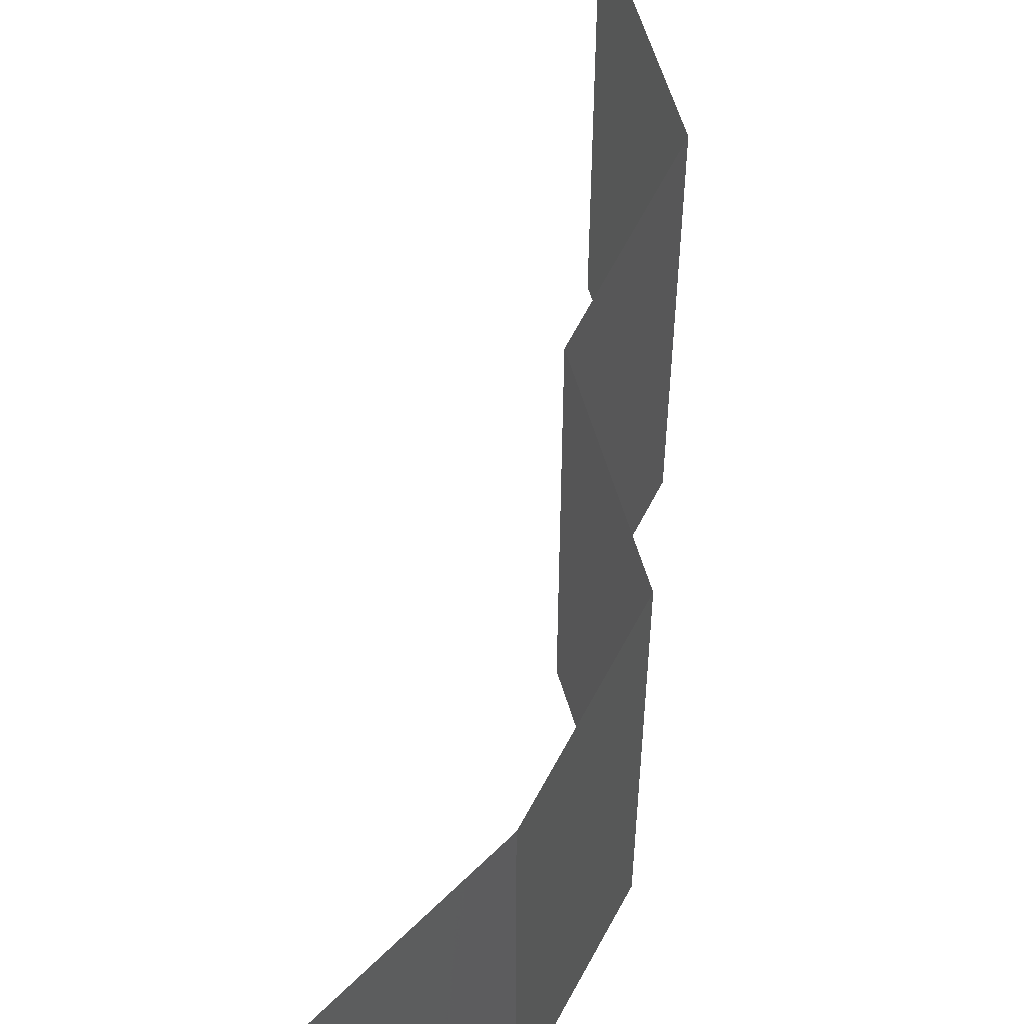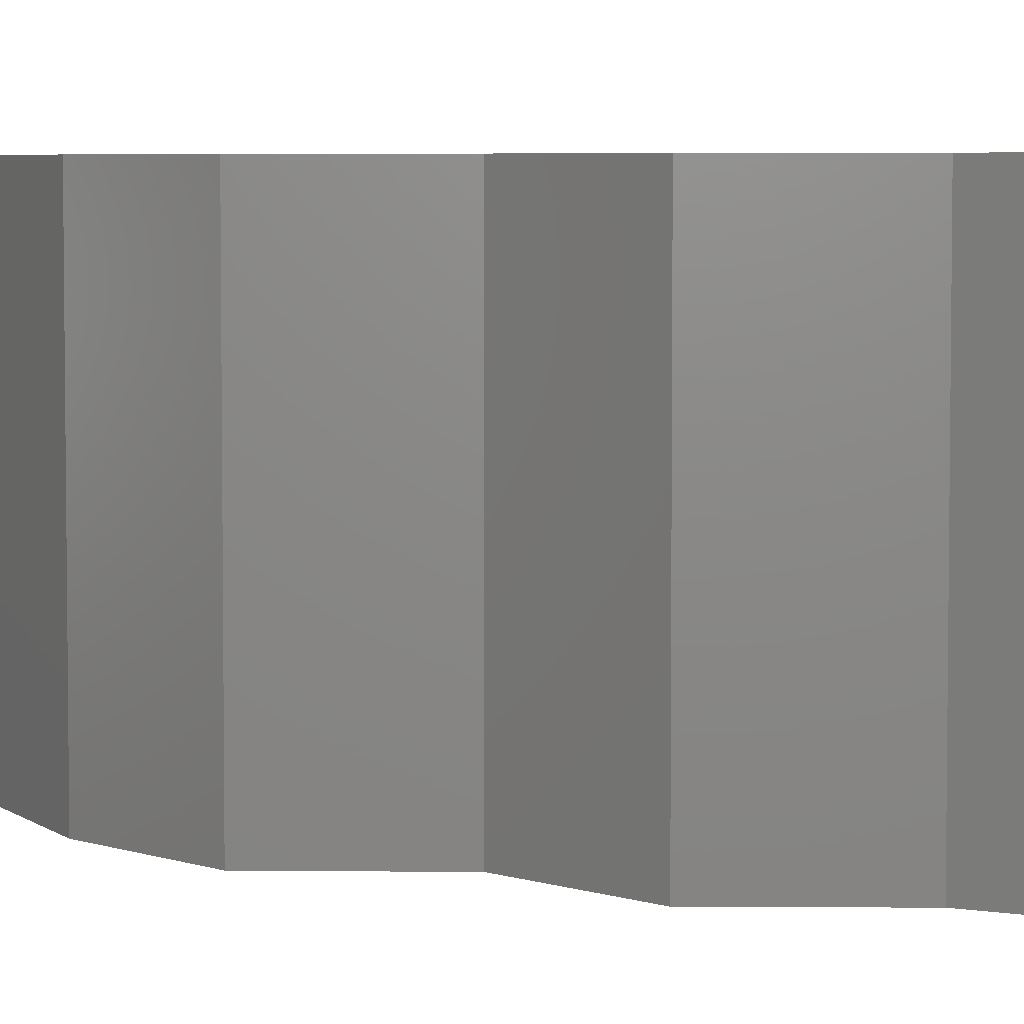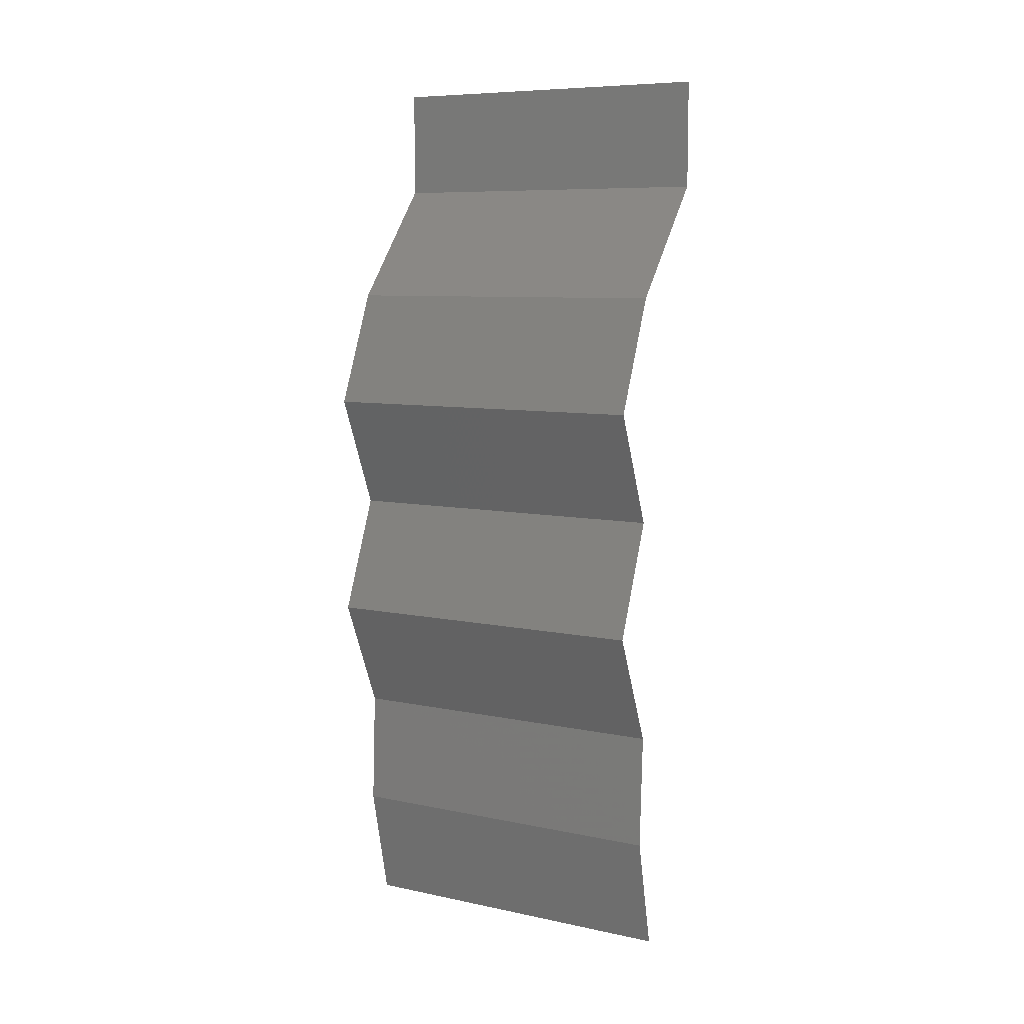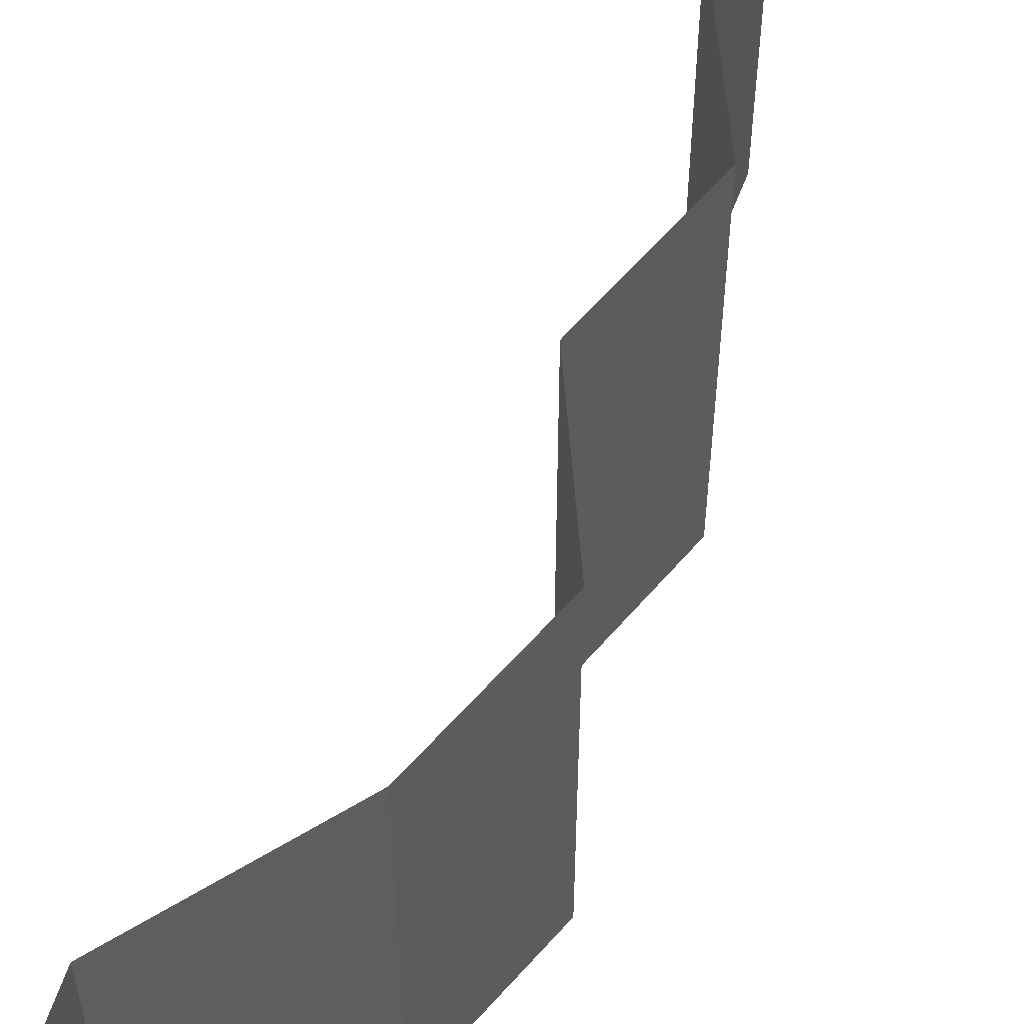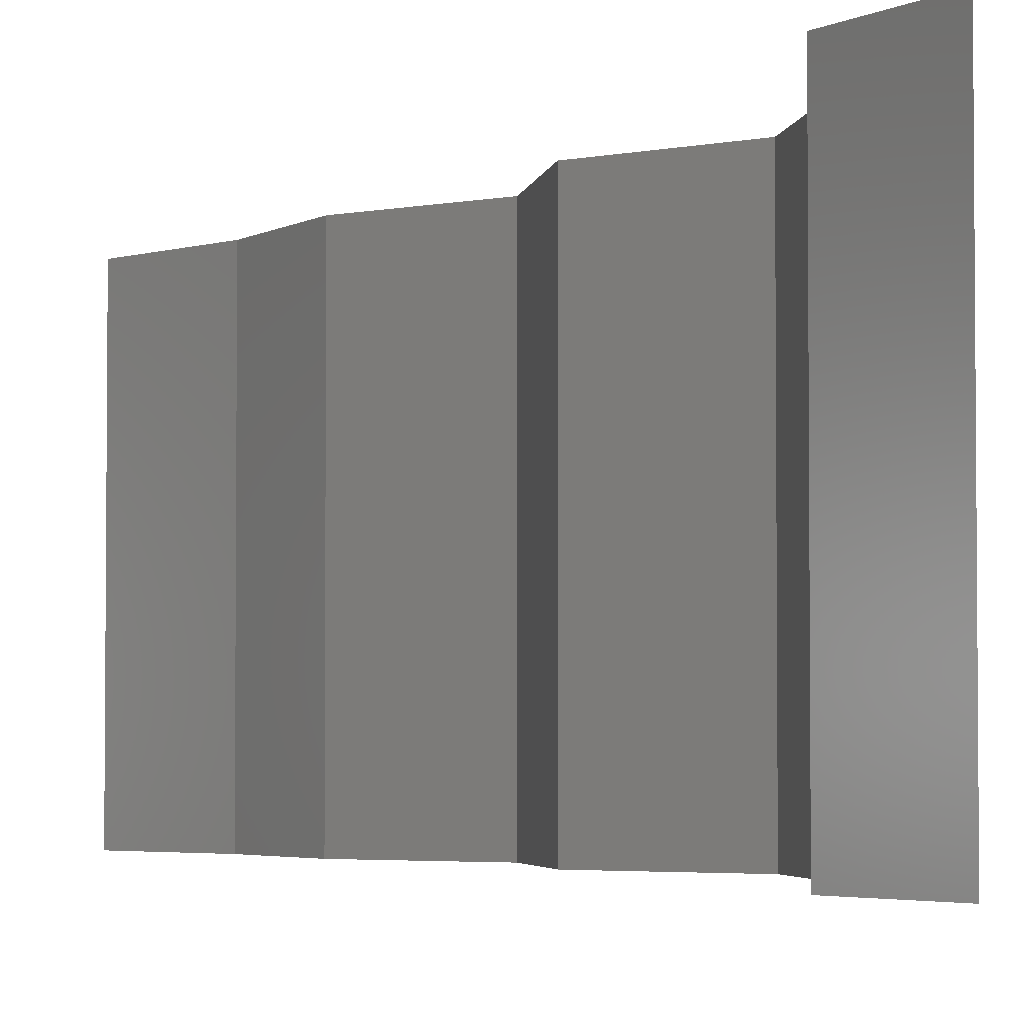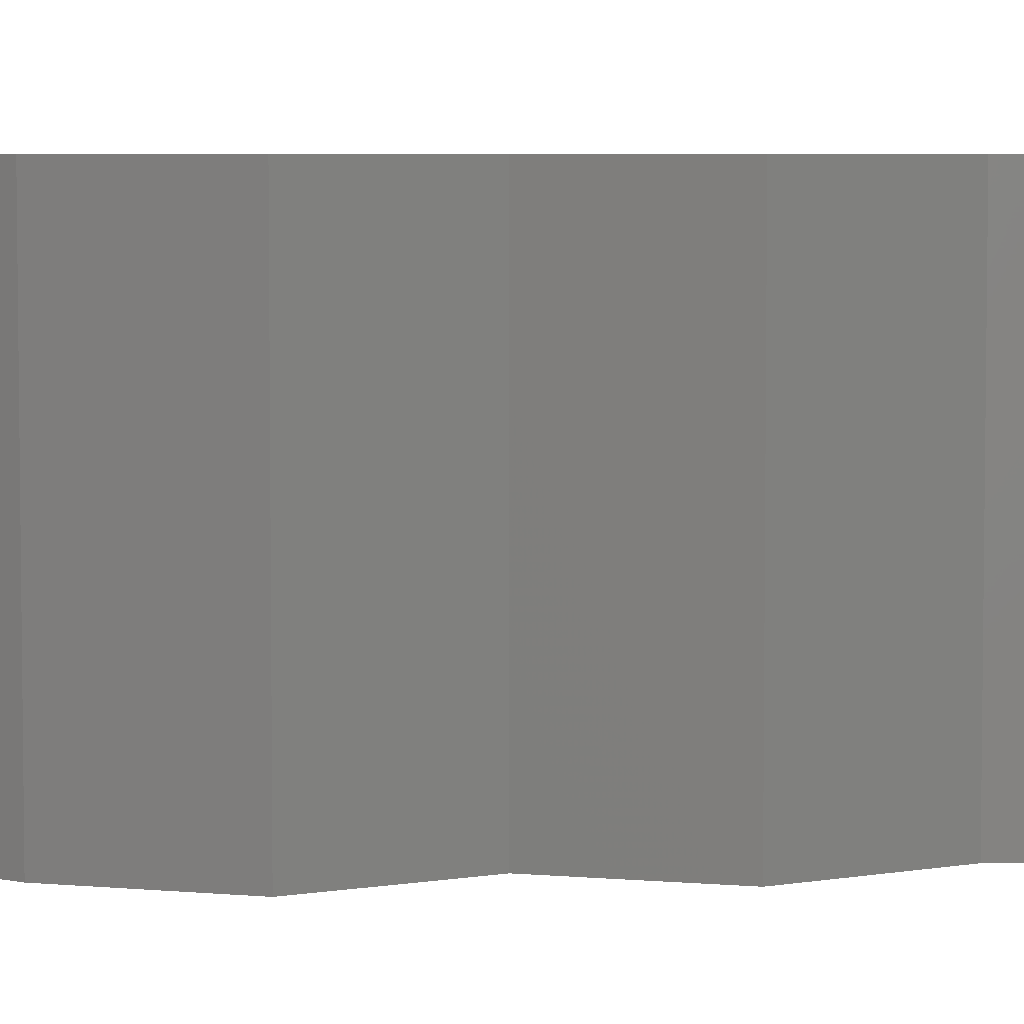
<metadata>
{"format":"stl","ext":"stl","renderer":"f3d","projection":"perspective","resolution":1024,"background":"white","views":[{"elev":63.2,"azim":-174.6,"up":"+Z"},{"elev":4.9,"azim":-65.4,"up":"+Z"},{"elev":8.1,"azim":-59.6,"up":"+Y"},{"elev":60.1,"azim":-161.6,"up":"+Z"},{"elev":-3.5,"azim":149.1,"up":"+Z"},{"elev":5.3,"azim":-95.8,"up":"+Z"}]}
</metadata>
<code>
# stl→obj: 43 verts, 64 faces
v 0.04 0.06 0
v 0.04 0.05686 0.005
v 0.04 0.05372 0
v 0.04 0.06 0.01
v 0.04 0.05686 0.015
v 0.04 0.05372 0.01
v 0.04 0.05372 0.02
v 0.04 0.06 0.02
v 0.0344 0.047 0
v 0.0372 0.05036 0.005
v 0.0344 0.047 0.01
v 0.0372 0.05036 0.015
v 0.0344 0.047 0.02
v 0.03301 0.04365 0.005
v 0.03161 0.04029 0
v 0.03161 0.04029 0.02
v 0.03301 0.04365 0.015
v 0.03161 0.04029 0.01
v 0.03302 0.03693 0.015
v 0.03443 0.03357 0.01
v 0.03302 0.03693 0.005
v 0.03443 0.03357 0
v 0.03443 0.03357 0.02
v 0.03173 0.02686 0.02
v 0.03308 0.03022 0.015
v 0.03308 0.03022 0.005
v 0.03173 0.02686 0
v 0.03173 0.02686 0.01
v 0.03319 0.0235 0.015
v 0.03465 0.02014 0.01
v 0.03319 0.0235 0.005
v 0.03465 0.02014 0
v 0.03465 0.02014 0.02
v 0.03449 0.01679 0.015
v 0.03434 0.01343 0.01
v 0.03449 0.01679 0.005
v 0.03434 0.01343 0
v 0.03434 0.01343 0.02
v 0.03509 0.01007 0.015
v 0.03584 0.006715 0.01
v 0.03509 0.01007 0.005
v 0.03584 0.006715 0.02
v 0.03584 0.006715 0
f 1 2 3
f 4 5 6
f 7 5 8
f 6 2 4
f 4 2 1
f 8 5 4
f 3 2 6
f 6 5 7
f 9 10 11
f 7 12 6
f 11 12 13
f 6 10 3
f 6 12 11
f 3 10 9
f 11 10 6
f 13 12 7
f 9 14 15
f 16 17 13
f 11 17 18
f 18 14 11
f 11 14 9
f 13 17 11
f 15 14 18
f 18 17 16
f 18 19 20
f 15 21 22
f 23 19 16
f 20 21 18
f 18 21 15
f 16 19 18
f 22 21 20
f 20 19 23
f 24 25 23
f 22 26 27
f 20 25 28
f 28 26 20
f 20 26 22
f 23 25 20
f 27 26 28
f 28 25 24
f 28 29 30
f 27 31 32
f 30 31 28
f 33 29 24
f 28 31 27
f 24 29 28
f 32 31 30
f 30 29 33
f 30 34 35
f 32 36 37
f 35 36 30
f 38 34 33
f 30 36 32
f 33 34 30
f 37 36 35
f 35 34 38
f 35 39 40
f 40 41 35
f 42 39 38
f 37 41 43
f 35 41 37
f 38 39 35
f 43 41 40
f 40 39 42

</code>
